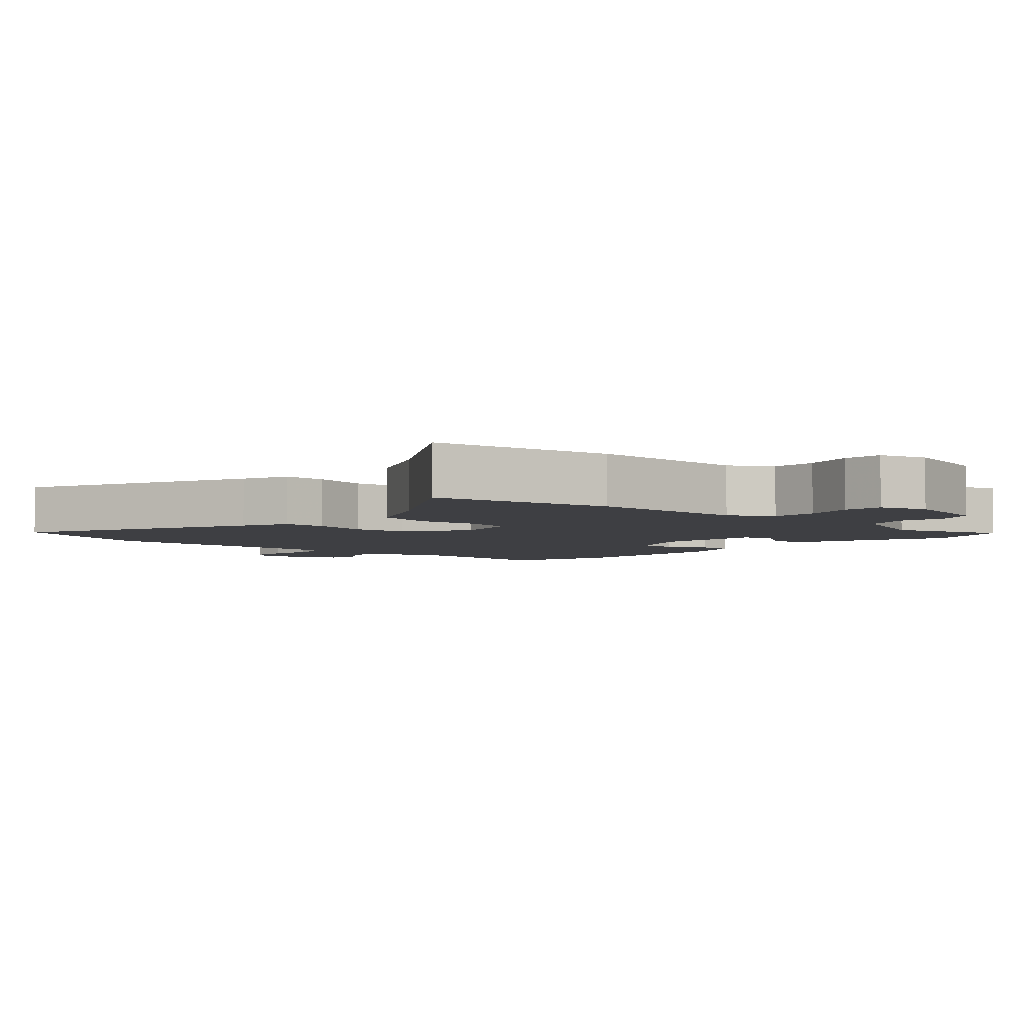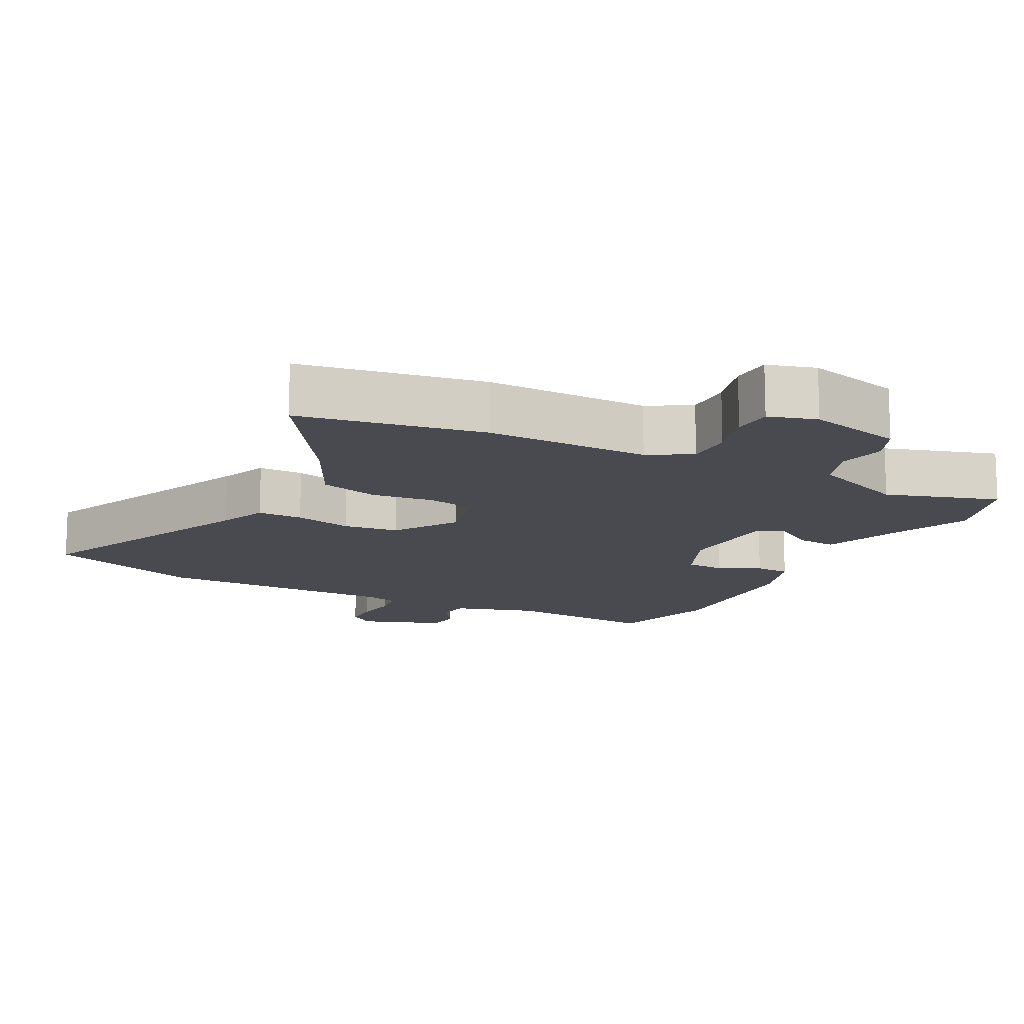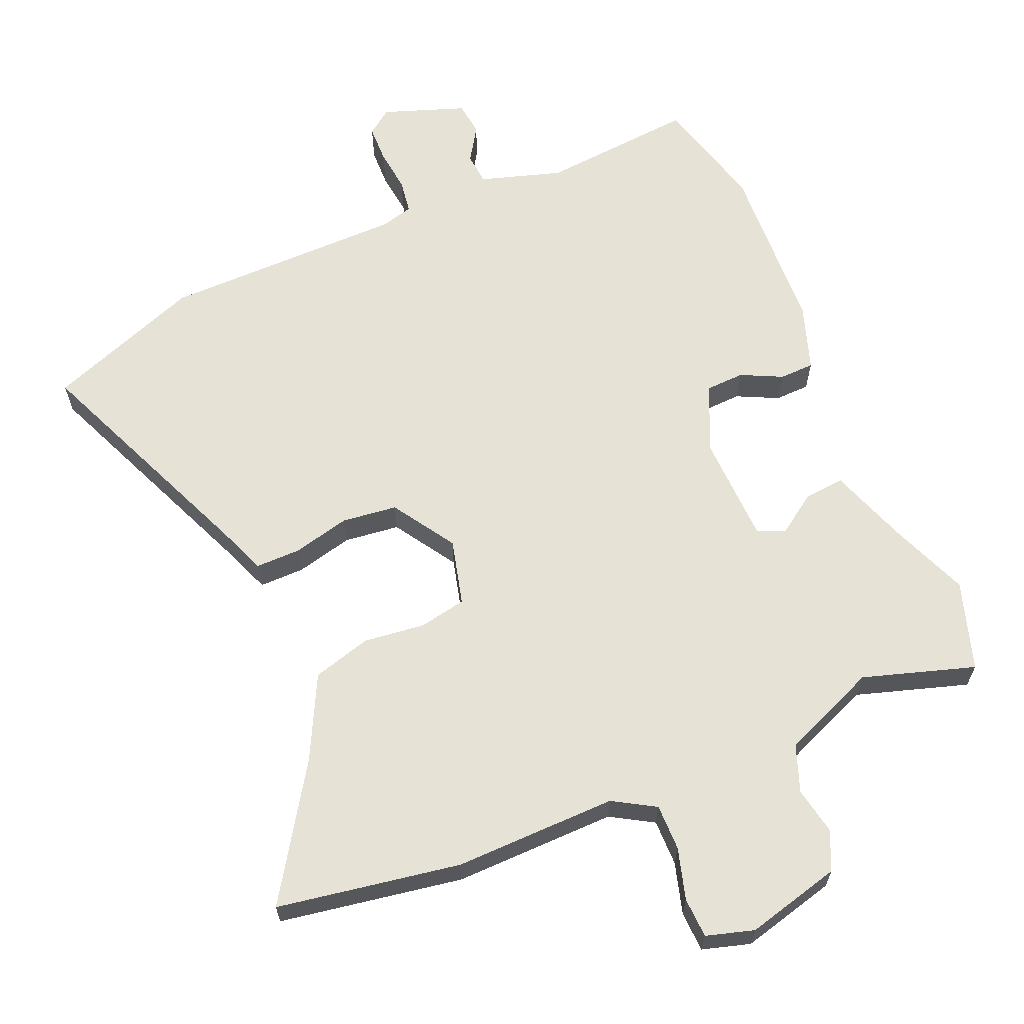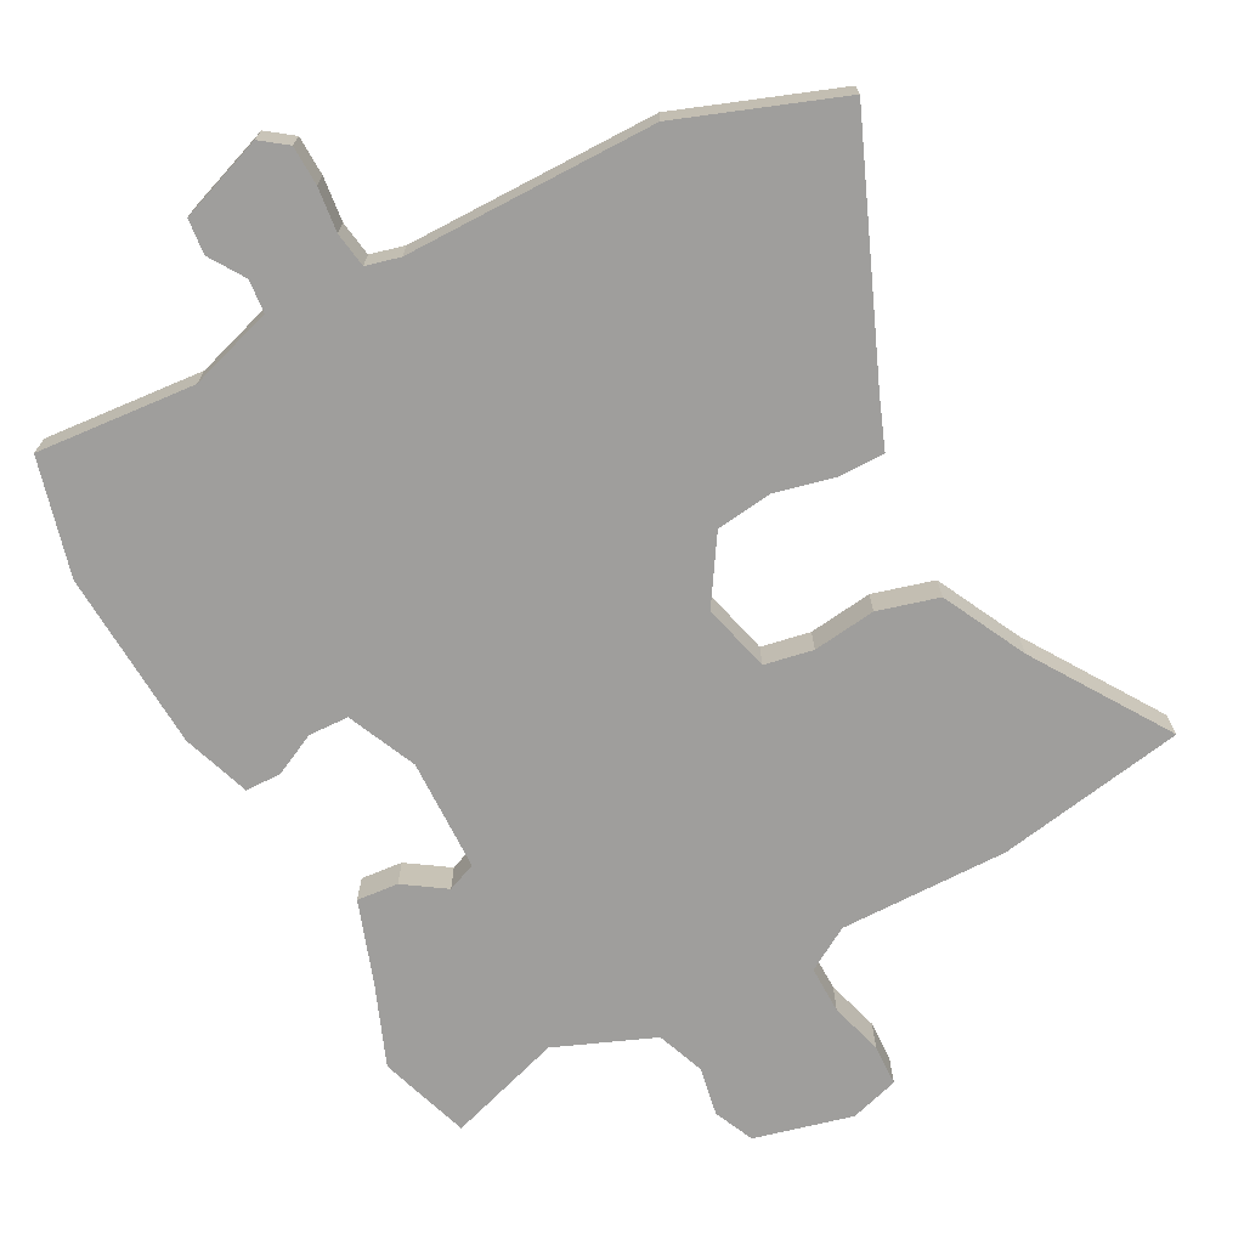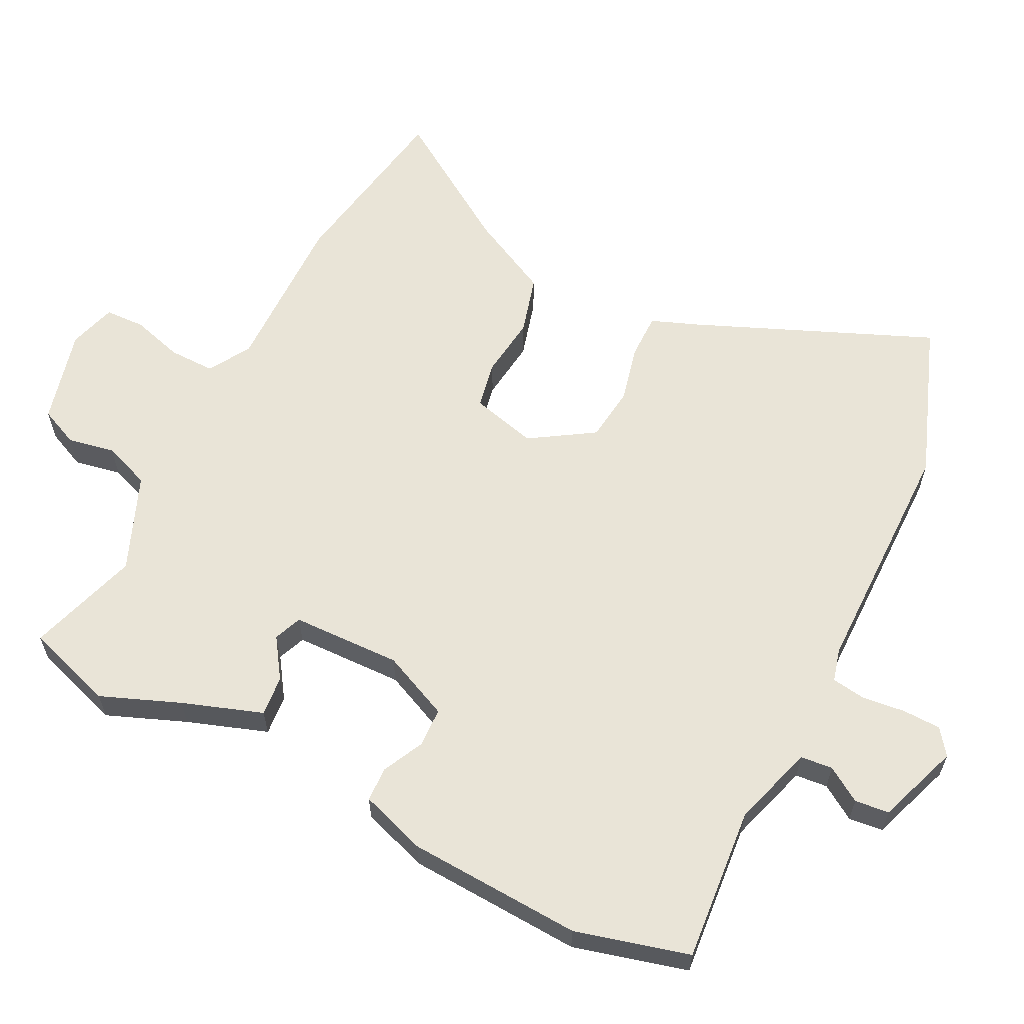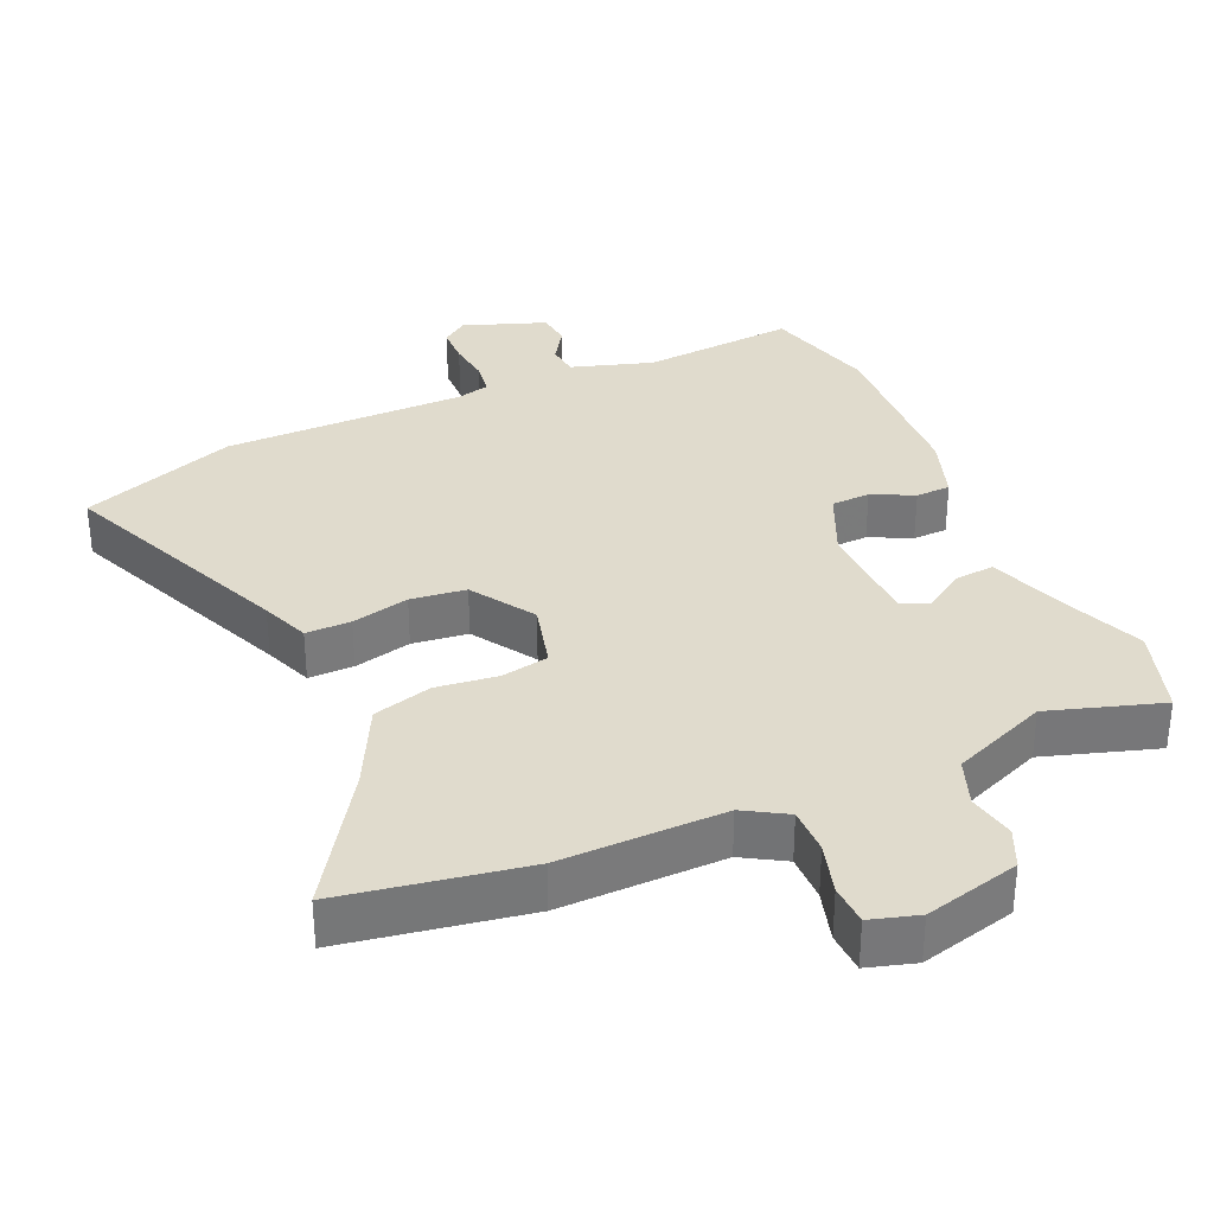
<metadata>
{"format":"obj","ext":"obj","renderer":"f3d","projection":"perspective","resolution":1024,"background":"white","views":[{"elev":-4.2,"azim":-42.2,"up":"+Y"},{"elev":-13.6,"azim":-27.0,"up":"+Y"},{"elev":63.6,"azim":-22.6,"up":"+Y"},{"elev":-71.0,"azim":-151.3,"up":"+Y"},{"elev":61.1,"azim":117.3,"up":"+Y"},{"elev":33.2,"azim":-23.3,"up":"+Y"}]}
</metadata>
<code>
v 0.532 0.07 -0.384
v 0.486 0.07 -0.55
v 0.26 0.07 -0.528
v 0.14 0.07 -0.564
v 0.135 0.07 -0.611
v 0.167 0.07 -0.662
v 0.161 0.07 -0.712
v 0.04 0.07 -0.754
v 0.003 0.07 -0.726
v 0.002 0.07 -0.67
v 0.01 0.07 -0.607
v 0.003 0.07 -0.557
v -0.045 0.07 -0.544
v -0.401 0.07 -0.538
v -0.628 0.07 -0.451
v -0.479 0.07 -0.107
v -0.451 0.07 -0.037
v -0.385 0.07 -0.038
v -0.301 0.07 -0.059
v -0.22 0.07 -0.05
v -0.16 0.07 0.042
v -0.184 0.07 0.139
v -0.253 0.07 0.153
v -0.343 0.07 0.143
v -0.429 0.07 0.168
v -0.488 0.07 0.288
v -0.611 0.07 0.482
v -0.343 0.07 0.525
v -0.104 0.07 0.519
v -0.042 0.07 0.555
v -0.042 0.07 0.623
v -0.063 0.07 0.698
v -0.06 0.07 0.757
v 0.01 0.07 0.777
v 0.149 0.07 0.74
v 0.174 0.07 0.683
v 0.16 0.07 0.614
v 0.185 0.07 0.545
v 0.325 0.07 0.486
v 0.489 0.07 0.536
v 0.53 0.07 0.406
v 0.483 0.07 0.291
v 0.441 0.07 0.174
v 0.382 0.07 0.18
v 0.324 0.07 0.22
v 0.283 0.07 0.204
v 0.277 0.07 0.044
v 0.32 0.07 -0.055
v 0.377 0.07 -0.058
v 0.438 0.07 -0.029
v 0.489 0.07 -0.031
v 0.521 0.07 -0.128
v 0.532 0 -0.384
v 0.486 0 -0.55
v 0.26 0 -0.528
v 0.14 0 -0.564
v 0.135 0 -0.611
v 0.167 0 -0.662
v 0.161 0 -0.712
v 0.04 0 -0.754
v 0.003 0 -0.726
v 0.002 0 -0.67
v 0.01 0 -0.607
v 0.003 0 -0.557
v -0.045 0 -0.544
v -0.401 0 -0.538
v -0.628 0 -0.451
v -0.479 0 -0.107
v -0.451 0 -0.037
v -0.385 0 -0.038
v -0.301 0 -0.059
v -0.22 0 -0.05
v -0.16 0 0.042
v -0.184 0 0.139
v -0.253 0 0.153
v -0.343 0 0.143
v -0.429 0 0.168
v -0.488 0 0.288
v -0.611 0 0.482
v -0.343 0 0.525
v -0.104 0 0.519
v -0.042 0 0.555
v -0.042 0 0.623
v -0.063 0 0.698
v -0.06 0 0.757
v 0.01 0 0.777
v 0.149 0 0.74
v 0.174 0 0.683
v 0.16 0 0.614
v 0.185 0 0.545
v 0.325 0 0.486
v 0.489 0 0.536
v 0.53 0 0.406
v 0.483 0 0.291
v 0.441 0 0.174
v 0.382 0 0.18
v 0.324 0 0.22
v 0.283 0 0.204
v 0.277 0 0.044
v 0.32 0 -0.055
v 0.377 0 -0.058
v 0.438 0 -0.029
v 0.489 0 -0.031
v 0.521 0 -0.128
f 1 2 3
f 52 1 3
f 51 52 3
f 50 51 3
f 49 50 3
f 48 49 3 4
f 47 48 4
f 46 47 4
f 42 43 44 45
f 42 45 46
f 41 42 46
f 40 41 46
f 39 40 46
f 38 39 46 4
f 35 36 37
f 34 35 37
f 33 34 37
f 32 33 37
f 31 32 37
f 38 4 5
f 37 38 5
f 31 37 5
f 30 31 5
f 26 27 28 29
f 26 29 30
f 25 26 30
f 24 25 30
f 23 24 30
f 22 23 30
f 21 22 30 5
f 16 17 18 19
f 16 19 20
f 15 16 20
f 14 15 20
f 13 14 20
f 12 13 20 21
f 9 10 11
f 8 9 11
f 7 8 11
f 6 7 11
f 5 6 11
f 5 11 12
f 5 12 21
f 55 54 53
f 55 53 104
f 55 104 103
f 55 103 102
f 55 102 101
f 56 55 101 100
f 56 100 99
f 56 99 98
f 97 96 95 94
f 98 97 94
f 98 94 93
f 98 93 92
f 98 92 91
f 56 98 91 90
f 89 88 87
f 89 87 86
f 89 86 85
f 89 85 84
f 89 84 83
f 57 56 90
f 57 90 89
f 57 89 83
f 57 83 82
f 81 80 79 78
f 82 81 78
f 82 78 77
f 82 77 76
f 82 76 75
f 82 75 74
f 57 82 74 73
f 71 70 69 68
f 72 71 68
f 72 68 67
f 72 67 66
f 72 66 65
f 73 72 65 64
f 63 62 61
f 63 61 60
f 63 60 59
f 63 59 58
f 63 58 57
f 64 63 57
f 73 64 57
f 1 53 54 2
f 2 54 55 3
f 3 55 56 4
f 4 56 57 5
f 5 57 58 6
f 6 58 59 7
f 7 59 60 8
f 8 60 61 9
f 9 61 62 10
f 10 62 63 11
f 11 63 64 12
f 12 64 65 13
f 13 65 66 14
f 14 66 67 15
f 15 67 68 16
f 16 68 69 17
f 17 69 70 18
f 18 70 71 19
f 19 71 72 20
f 20 72 73 21
f 21 73 74 22
f 22 74 75 23
f 23 75 76 24
f 24 76 77 25
f 25 77 78 26
f 26 78 79 27
f 27 79 80 28
f 28 80 81 29
f 29 81 82 30
f 30 82 83 31
f 31 83 84 32
f 32 84 85 33
f 33 85 86 34
f 34 86 87 35
f 35 87 88 36
f 36 88 89 37
f 37 89 90 38
f 38 90 91 39
f 39 91 92 40
f 40 92 93 41
f 41 93 94 42
f 42 94 95 43
f 43 95 96 44
f 44 96 97 45
f 45 97 98 46
f 46 98 99 47
f 47 99 100 48
f 48 100 101 49
f 49 101 102 50
f 50 102 103 51
f 51 103 104 52
f 52 104 53 1

</code>
